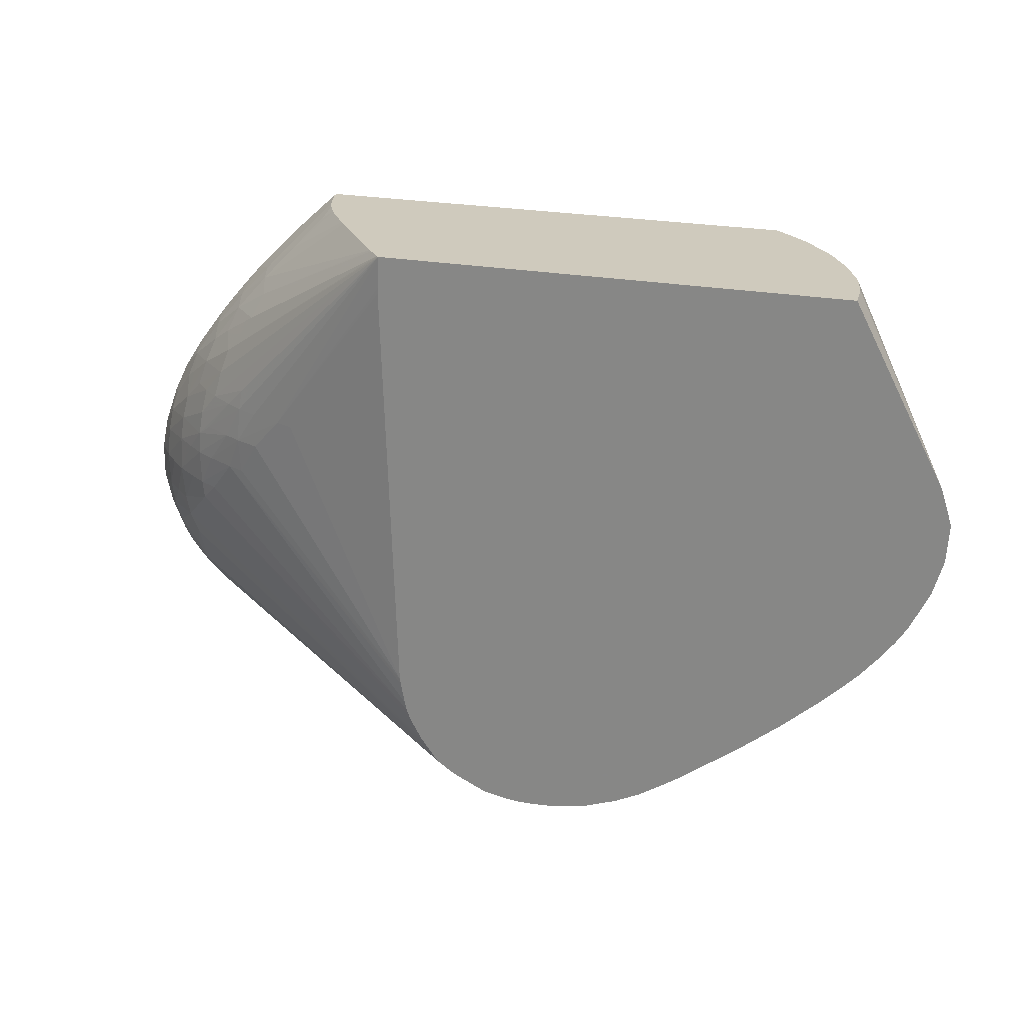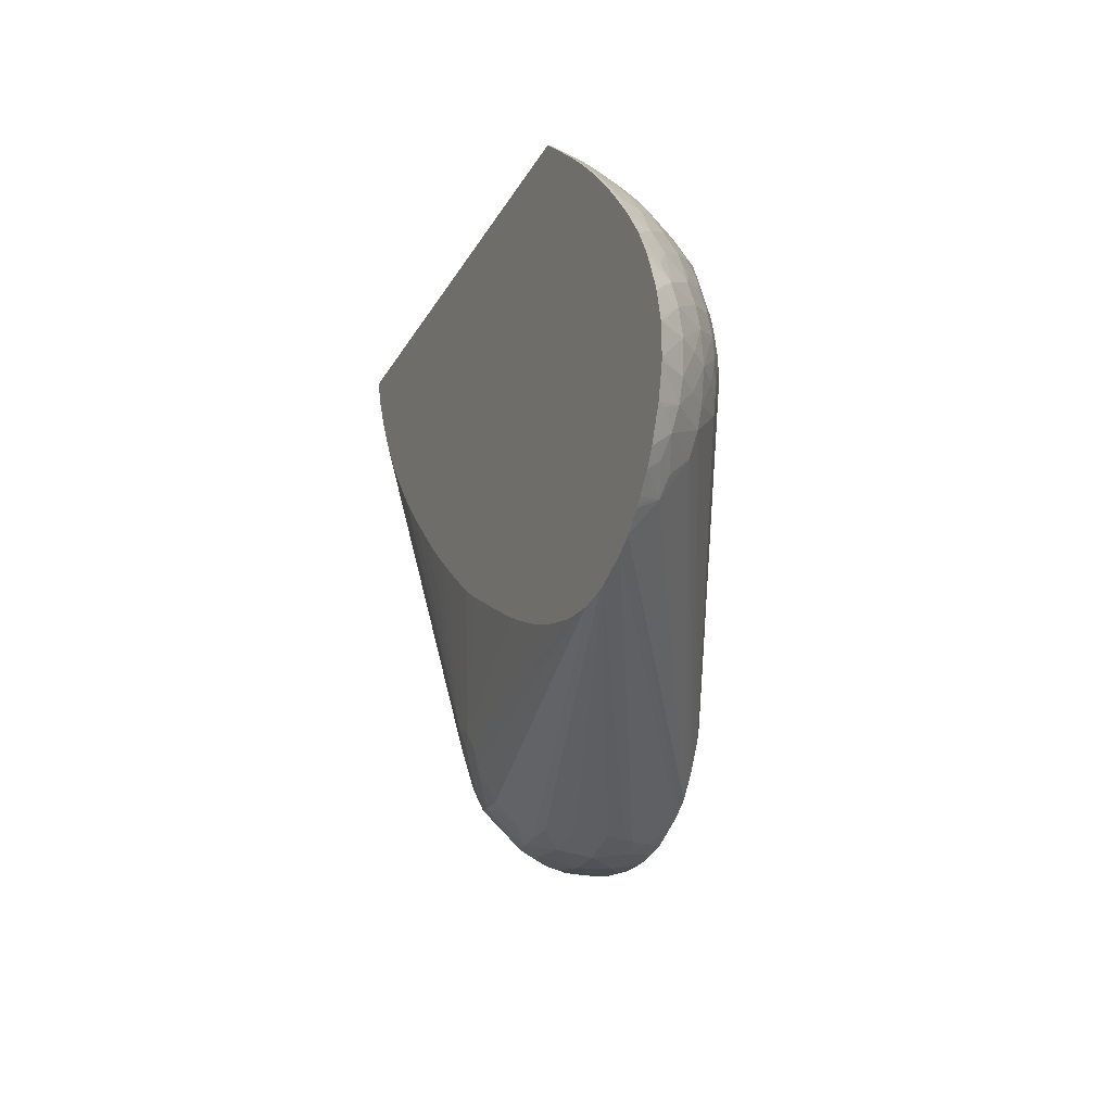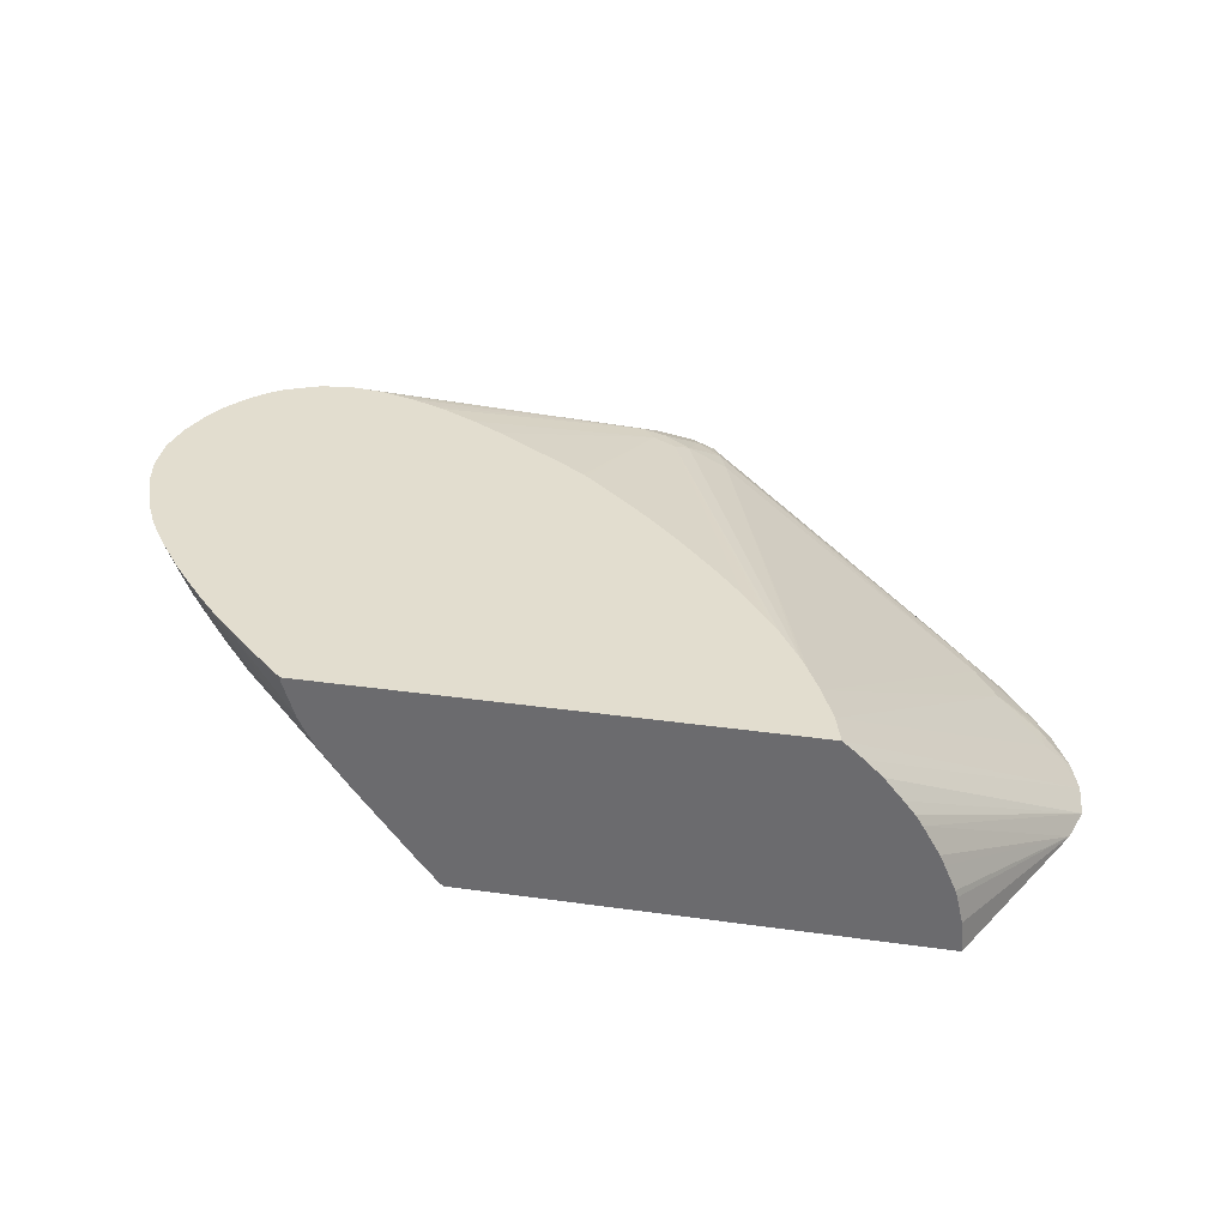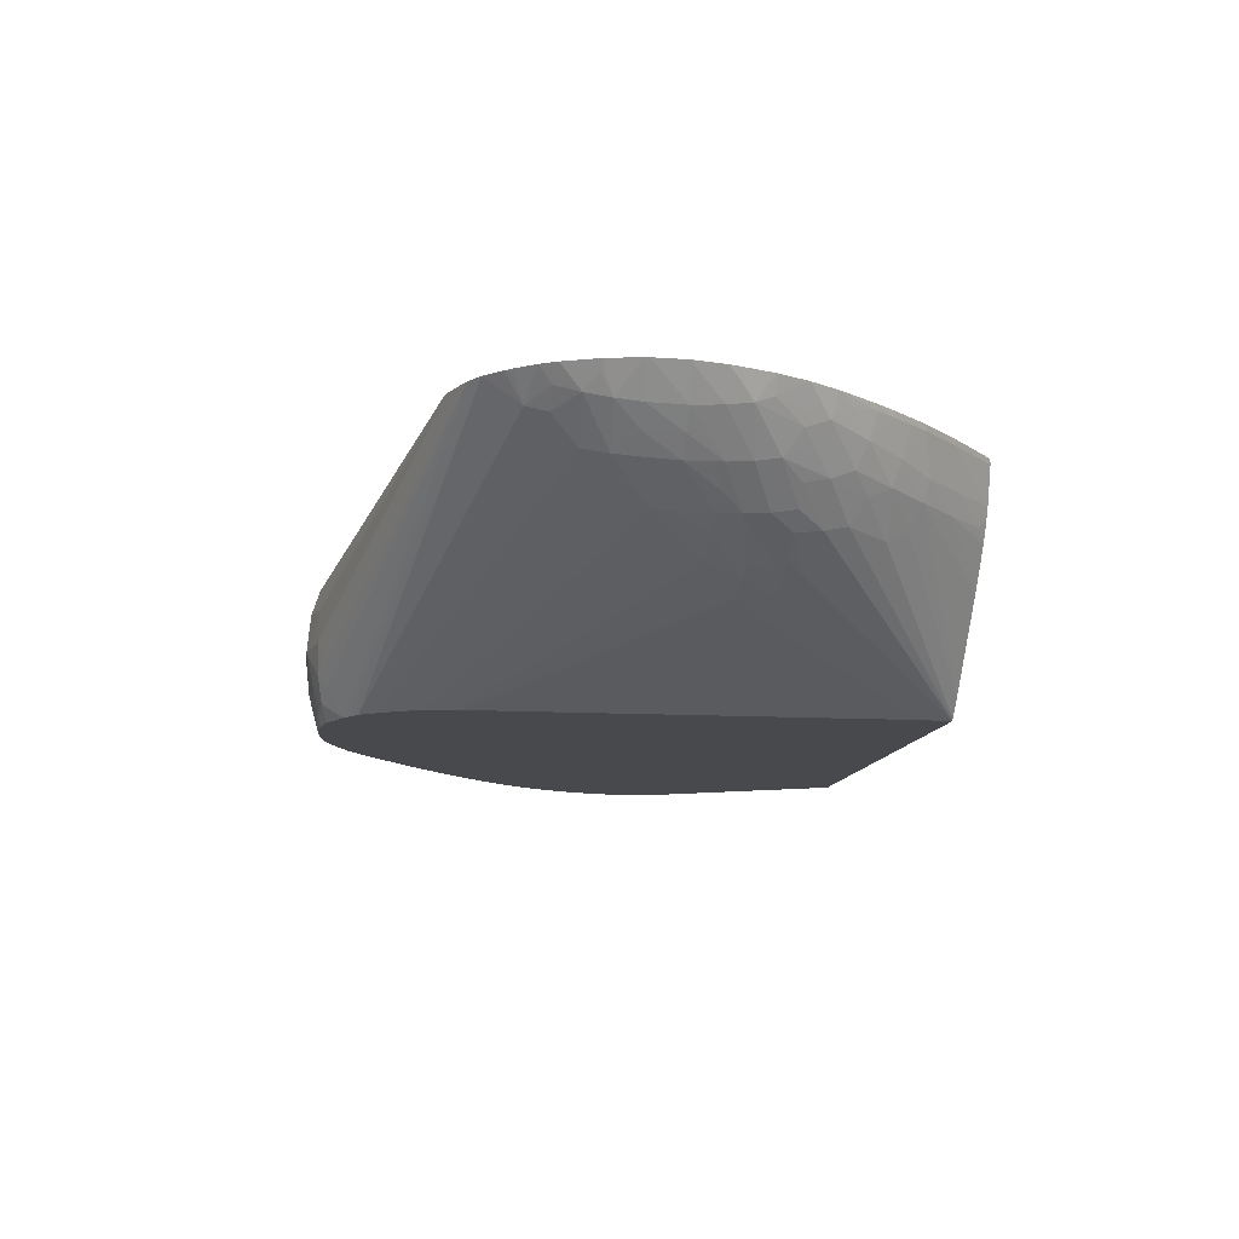
<metadata>
{"format":"obj","ext":"obj","renderer":"f3d","projection":"perspective","resolution":1024,"background":"white","views":[{"elev":22.9,"azim":-161.9,"up":"+Y"},{"elev":-25.4,"azim":67.0,"up":"+Y"},{"elev":34.9,"azim":-169.5,"up":"+Z"},{"elev":-12.0,"azim":80.7,"up":"+Z"}]}
</metadata>
<code>
v 0.007337 -0.01884 0.03954
v 0.007379 -0.01888 0.03954
v 0.007326 -0.01884 0.03932
v -0.0113 -0.01884 0.03954
v 0.007488 -0.01897 0.03954
v 0.006907 -0.01884 0.03794
v 0.008069 -0.0195 0.03954
v 0.008058 -0.01951 0.03932
v -0.01158 -0.01884 0.0393
v -0.01963 -0.02834 0.03117
v -0.01823 -0.02965 0.03195
v -0.01096 -0.02 0.03954
v 0.006717 -0.01884 0.03752
v 0.008804 -0.0202 0.03932
v 0.009494 -0.02084 0.03932
v 0.008537 -0.02043 0.03794
v 0.008931 -0.02028 0.03954
v -0.01176 -0.01884 0.03914
v -0.01973 -0.02689 0.03117
v -0.01925 -0.02965 0.03117
v -0.01892 -0.02965 0.03142
v -0.01205 -0.01884 0.03888
v -0.01806 -0.03061 0.03184
v -0.01634 -0.03103 0.03298
v -0.01035 -0.0214 0.03954
v 0.006344 -0.01884 0.0368
v 0.006957 -0.01925 0.03716
v 0.01019 -0.02153 0.03932
v 0.009512 -0.02082 0.03954
v 0.01035 -0.02164 0.03954
v 0.009227 -0.02112 0.03794
v -0.01342 -0.01884 0.03738
v -0.01384 -0.01884 0.03684
v -0.01411 -0.01884 0.03642
v -0.0193 -0.02552 0.03117
v -0.01271 -0.01884 0.03824
v -0.01853 -0.03116 0.03117
v -0.01784 -0.03153 0.03165
v -0.01732 -0.03105 0.03224
v -0.0154 -0.03208 0.03325
v -0.009824 -0.02243 0.03954
v 0.006263 -0.01884 0.03668
v 0.008336 -0.02062 0.03716
v 0.01091 -0.0222 0.03954
v 0.01088 -0.02223 0.03932
v 0.009899 -0.02181 0.03794
v -0.01477 -0.01884 0.03527
v -0.01495 -0.01884 0.03486
v -0.01539 -0.01884 0.03384
v -0.01547 -0.01884 0.03355
v -0.01573 -0.01884 0.03246
v -0.01583 -0.01884 0.03117
v -0.01808 -0.03186 0.03117
v -0.01658 -0.03313 0.03176
v -0.01685 -0.03241 0.03198
v -0.01511 -0.033 0.03307
v -0.01586 -0.03248 0.03273
v -0.005411 -0.03841 0.03716
v -0.004901 -0.03794 0.03764
v -0.009571 -0.0229 0.03954
v 0.00539 -0.01884 0.03541
v 0.009695 -0.02202 0.03719
v 0.01164 -0.02301 0.03954
v 0.01151 -0.02292 0.03932
v 0.01127 -0.02317 0.0382
v 0.002163 -0.01884 0.03117
v -0.01757 -0.03253 0.03117
v -0.01685 -0.03339 0.03117
v -0.01522 -0.03452 0.03178
v -0.01245 -0.0359 0.03315
v -0.005559 -0.04004 0.03591
v -0.0138 -0.03449 0.03312
v -0.004109 -0.03997 0.03723
v -0.004492 -0.03905 0.03748
v -0.003387 -0.03792 0.03839
v -0.009469 -0.02308 0.03954
v 0.005229 -0.01884 0.03518
v 0.01101 -0.02347 0.03728
v 0.009346 -0.02243 0.03627
v 0.002804 -0.01884 0.03194
v 0.01222 -0.02367 0.03954
v 0.0122 -0.02371 0.03932
v 0.01256 -0.02464 0.03838
v 0.002244 -0.01884 0.03125
v 0.01097 -0.02494 0.03594
v 0.01124 -0.02586 0.0357
v 0.01148 -0.02689 0.03553
v 0.009705 -0.02609 0.03446
v 0.009832 -0.02689 0.03439
v 0.008963 -0.02689 0.03394
v 0.007653 -0.02689 0.03336
v 0.00217 -0.01894 0.03117
v -0.01616 -0.03408 0.03117
v -0.01548 -0.03473 0.03117
v -0.01381 -0.03587 0.03176
v -0.006959 -0.04005 0.03455
v -0.006094 -0.0403 0.03508
v -0.004014 -0.04133 0.03578
v -0.004827 -0.04034 0.03623
v -0.003602 -0.04077 0.03663
v -0.00319 -0.04022 0.03744
v -0.003567 -0.03943 0.03775
v -0.002384 -0.03838 0.03858
v -0.002887 -0.03746 0.03867
v -0.008663 -0.02436 0.03954
v 0.01228 -0.02503 0.03746
v 0.01136 -0.02439 0.03686
v 0.00973 -0.02335 0.0358
v 0.002705 -0.01884 0.03181
v 0.0129 -0.02449 0.03954
v 0.01276 -0.0244 0.03932
v 0.01352 -0.02549 0.03918
v 0.01379 -0.02621 0.03863
v 0.01257 -0.02595 0.03707
v 0.01282 -0.02689 0.03681
v 0.01217 -0.02689 0.03612
v 0.01234 -0.02786 0.03593
v 0.01052 -0.02689 0.03484
v 0.01182 -0.0283 0.03548
v 0.01063 -0.02827 0.03472
v 0.009945 -0.02827 0.03434
v 0.008963 -0.02827 0.0339
v 0.001691 -0.03655 0.03117
v 0.006964 -0.02689 0.03308
v 0.002223 -0.02029 0.03117
v 0.002219 -0.02008 0.03117
v 0.002212 -0.0199 0.03117
v -0.01402 -0.03603 0.03117
v -0.008258 -0.03998 0.03307
v -0.007276 -0.04026 0.0338
v -0.005397 -0.04131 0.03425
v -0.00489 -0.04106 0.03527
v -0.004475 -0.04151 0.03487
v -0.00351 -0.04165 0.03527
v -0.003095 -0.04147 0.03603
v -0.002067 -0.04103 0.03679
v -0.002067 -0.04034 0.03756
v -0.001983 -0.03918 0.03829
v -0.001469 -0.03864 0.03864
v -0.001983 -0.03792 0.03871
v -0.001659 -0.03196 0.03954
v -0.002345 -0.03135 0.03954
v -0.002989 -0.03077 0.03954
v -0.003788 -0.02999 0.03954
v -0.004373 -0.02941 0.03954
v -0.005809 -0.0279 0.03954
v -0.007097 -0.02643 0.03954
v -0.007984 -0.02528 0.03954
v -0.008311 -0.02485 0.03954
v 0.01397 -0.0259 0.03954
v 0.01405 -0.02713 0.03826
v 0.01357 -0.02676 0.03786
v 0.01403 -0.02598 0.03954
v 0.01477 -0.02712 0.03954
v 0.01502 -0.02827 0.03892
v 0.01372 -0.02778 0.03734
v 0.01388 -0.0287 0.03715
v 0.01246 -0.02878 0.03583
v 0.01251 -0.02965 0.0358
v 0.01172 -0.02965 0.03532
v 0.009881 -0.02965 0.03439
v 0.01057 -0.02965 0.0347
v 0.001684 -0.0366 0.03117
v -0.01299 -0.03686 0.03117
v -0.008409 -0.04009 0.03215
v -0.007713 -0.04043 0.03253
v -0.005626 -0.04142 0.03333
v -0.01247 -0.03727 0.03117
v -0.00489 -0.04159 0.0338
v -0.003447 -0.04192 0.0338
v -0.002067 -0.04181 0.03518
v -0.002067 -0.0415 0.0361
v 0.0105 -0.03826 0.03954
v 0.01047 -0.03826 0.03954
v 0.01033 -0.03825 0.03954
v 0.009262 -0.03814 0.03954
v 0.008963 -0.03807 0.03954
v 0.007946 -0.03779 0.03954
v 0.00696 -0.03744 0.03954
v 0.006429 -0.03723 0.03954
v 0.004975 -0.0365 0.03954
v 0.004229 -0.03607 0.03954
v 0.003796 -0.03582 0.03954
v 0.002381 -0.03493 0.03954
v 0.0008081 -0.03392 0.03954
v -2.604e-05 -0.03334 0.03954
v -0.0001598 -0.03324 0.03954
v -0.0002689 -0.03315 0.03954
v 0.01517 -0.02897 0.03863
v 0.01535 -0.02827 0.03954
v 0.01529 -0.02989 0.03847
v 0.014 -0.02965 0.03705
v 0.0132 -0.02965 0.03636
v 0.01248 -0.03103 0.03583
v 0.01406 -0.03103 0.03701
v 0.01317 -0.03103 0.03632
v 0.01172 -0.03103 0.03542
v 0.001498 -0.0376 0.03117
v 0.001653 -0.03678 0.03117
v -0.009135 -0.03968 0.03117
v -0.008459 -0.0401 0.03117
v -0.008402 -0.04013 0.03117
v -0.006308 -0.04116 0.03242
v -0.01086 -0.03847 0.03117
v -0.01009 -0.03905 0.03117
v -0.005619 -0.04141 0.03242
v -0.004827 -0.0416 0.03242
v -0.002067 -0.04194 0.0338
v -0.003447 -0.04177 0.03242
v -0.0006983 -0.04154 0.03508
v 0.0115 -0.03815 0.03954
v -0.001163 -0.04145 0.03602
v 0.01544 -0.02848 0.03954
v 0.01582 -0.02953 0.03954
v 0.01564 -0.02952 0.03918
v 0.01597 -0.02995 0.03954
v 0.01619 -0.03102 0.03954
v 0.01614 -0.03109 0.03944
v 0.01538 -0.03103 0.03838
v 0.01475 -0.03103 0.03769
v 0.01242 -0.03173 0.03587
v 0.01397 -0.03241 0.0371
v 0.01466 -0.03241 0.03773
v 0.00142 -0.03793 0.03117
v -0.00747 -0.04059 0.03117
v -0.005545 -0.04138 0.0317
v -0.001969 -0.04163 0.03231
v -0.001012 -0.04152 0.03269
v -0.0006068 -0.04158 0.03386
v -0.003447 -0.04149 0.03143
v -0.002367 -0.04145 0.03155
v -0.004827 -0.04144 0.03154
v 1.971e-05 -0.04139 0.03456
v 0.01177 -0.03809 0.03954
v 0.01622 -0.03118 0.03954
v 0.01536 -0.03241 0.03842
v 0.01623 -0.03241 0.03954
v 0.01386 -0.03324 0.0372
v 0.00129 -0.0383 0.03117
v 0.01527 -0.03336 0.03852
v -0.006083 -0.0411 0.03117
v -0.004827 -0.04132 0.03117
v -0.006065 -0.0411 0.03117
v -0.001448 -0.04136 0.03177
v -0.0006068 -0.04119 0.03231
v 0.01305 -0.03758 0.03954
v -9.292e-05 -0.04133 0.03345
v -0.003447 -0.04138 0.03117
v -0.002877 -0.04134 0.03117
v -0.00407 -0.04137 0.03117
v -0.00205 -0.04119 0.03117
v 0.01615 -0.03249 0.03944
v 0.01621 -0.03257 0.03954
v 0.01447 -0.03376 0.03796
v 0.01358 -0.03416 0.03739
v 0.000787 -0.03919 0.03117
v 0.01593 -0.0338 0.03954
v 0.01569 -0.03381 0.03923
v 0.01509 -0.03428 0.03871
v -0.001898 -0.04115 0.03117
v -0.0006525 -0.04058 0.03117
v 0.0131 -0.03754 0.03954
v -0.0003322 -0.04039 0.03117
v 0.01413 -0.03517 0.03835
v 0.01386 -0.03593 0.03857
v 9.714e-05 -0.0401 0.03117
v 0.0005723 -0.03948 0.03117
v 0.01541 -0.03505 0.03954
v 0.01507 -0.03563 0.03954
v 0.01481 -0.03517 0.03898
v 0.01363 -0.0372 0.03954
v 0.01452 -0.03632 0.03954
v 0.01435 -0.0364 0.03945
v 0.01427 -0.0366 0.03954
f 129 131 130
f 129 166 167
f 129 165 166
f 129 167 131
f 129 164 168
f 133 169 170
f 131 169 133
f 134 171 135
f 131 167 169
f 134 170 171
f 133 170 134
f 128 164 129
f 129 168 165
f 123 161 163
f 117 158 118
f 122 161 123
f 121 162 161
f 121 160 162
f 121 161 122
f 120 160 121
f 120 159 160
f 120 158 159
f 119 158 120
f 118 158 119
f 117 157 158
f 116 157 117
f 115 156 116
f 135 171 172
f 116 156 157
f 123 125 124
f 135 172 136
f 157 191 192
f 136 173 137
f 159 194 160
f 114 156 115
f 158 193 159
f 158 192 193
f 157 192 158
f 157 189 191
f 156 189 157
f 155 190 189
f 154 190 155
f 151 189 156
f 151 155 189
f 151 156 152
f 140 188 141
f 140 187 188
f 140 186 187
f 140 185 186
f 140 184 185
f 137 173 174
f 137 174 175
f 137 175 138
f 138 175 139
f 139 175 176
f 139 176 177
f 136 172 173
f 139 177 178
f 139 179 180
f 139 180 181
f 139 181 140
f 140 181 182
f 140 182 183
f 140 183 184
f 139 178 179
f 114 152 156
f 87 118 88
f 113 154 155
f 96 132 98
f 96 131 132
f 96 130 131
f 96 129 130
f 95 129 96
f 95 128 129
f 94 128 95
f 91 127 92
f 91 126 127
f 91 125 126
f 91 124 125
f 91 123 124
f 91 122 123
f 91 121 122
f 96 98 97
f 90 121 91
f 89 120 121
f 89 119 120
f 89 118 119
f 88 118 89
f 159 193 195
f 87 117 118
f 87 116 117
f 86 116 87
f 86 115 116
f 86 114 115
f 85 114 86
f 85 107 114
f 85 108 107
f 84 108 85
f 89 121 90
f 98 132 131
f 98 131 133
f 98 133 134
f 113 153 154
f 113 150 153
f 113 152 114
f 113 151 152
f 112 150 113
f 111 150 112
f 110 150 111
f 106 113 114
f 106 114 107
f 104 149 105
f 104 148 149
f 104 147 148
f 104 146 147
f 104 145 146
f 104 144 145
f 104 143 144
f 104 142 143
f 98 134 135
f 98 135 100
f 100 135 101
f 101 135 136
f 101 136 137
f 101 137 138
f 113 155 151
f 101 138 102
f 103 138 139
f 103 139 140
f 272 274 273
f 103 140 104
f 104 140 141
f 104 141 142
f 102 138 103
f 159 195 196
f 209 230 231
f 160 194 162
f 238 240 254
f 237 253 252
f 236 253 240
f 236 252 253
f 236 237 252
f 231 249 251
f 231 251 244
f 230 250 248
f 230 242 250
f 230 232 242
f 230 249 231
f 230 248 249
f 229 234 233
f 229 247 234
f 238 254 255
f 228 247 229
f 228 246 234
f 228 245 246
f 228 244 245
f 227 244 228
f 227 231 244
f 226 243 242
f 226 241 243
f 226 242 232
f 225 241 226
f 223 240 238
f 223 236 240
f 222 223 238
f 221 239 224
f 221 238 239
f 228 234 247
f 221 222 238
f 238 255 256
f 240 253 257
f 83 113 106
f 265 271 266
f 265 274 271
f 265 273 274
f 265 272 273
f 265 269 272
f 265 270 269
f 264 270 265
f 263 266 271
f 262 263 271
f 259 270 264
f 259 269 270
f 259 268 269
f 258 268 259
f 238 256 239
f 257 268 258
f 255 266 267
f 255 265 266
f 255 264 265
f 255 259 264
f 254 259 255
f 246 263 262
f 246 261 263
f 245 261 246
f 244 251 260
f 244 261 245
f 244 260 261
f 240 259 254
f 240 258 259
f 240 257 258
f 255 267 256
f 220 236 223
f 219 237 236
f 219 235 237
f 189 215 191
f 189 214 215
f 189 213 214
f 189 190 213
f 173 212 211
f 172 212 173
f 171 212 172
f 171 211 212
f 171 210 211
f 171 208 210
f 170 209 208
f 170 207 209
f 170 208 171
f 167 207 170
f 191 215 216
f 167 206 207
f 167 170 169
f 166 203 167
f 165 205 200
f 165 204 205
f 165 168 204
f 165 203 166
f 165 202 203
f 165 201 202
f 165 200 201
f 162 199 163
f 162 198 199
f 162 197 198
f 162 194 197
f 161 162 163
f 167 203 206
f 191 216 217
f 191 217 218
f 191 218 219
f 219 236 220
f 218 235 219
f 217 235 218
f 214 216 215
f 210 234 211
f 210 233 234
f 210 229 233
f 209 232 230
f 209 226 232
f 209 231 227
f 208 209 227
f 208 229 210
f 208 228 229
f 208 227 228
f 207 226 209
f 206 226 207
f 203 226 206
f 191 219 192
f 192 195 193
f 192 219 220
f 192 220 195
f 194 221 197
f 194 196 221
f 159 196 194
f 195 222 196
f 195 223 222
f 196 222 221
f 197 221 224
f 197 224 198
f 202 225 203
f 203 225 226
f 195 220 223
f 83 112 113
f 62 79 80
f 82 111 83
f 6 16 13
f 6 15 16
f 6 14 15
f 6 8 14
f 4 11 12
f 4 10 11
f 4 9 10
f 3 8 6
f 3 7 8
f 3 5 7
f 2 5 3
f 1 5 2
f 1 7 5
f 1 17 7
f 7 17 8
f 1 29 17
f 1 44 30
f 1 63 44
f 1 81 63
f 1 110 81
f 1 150 110
f 1 153 150
f 1 154 153
f 1 190 154
f 1 213 190
f 1 214 213
f 1 216 214
f 1 217 216
f 1 235 217
f 1 237 235
f 1 30 29
f 1 253 237
f 8 17 14
f 10 19 35
f 10 200 205
f 10 201 200
f 10 202 201
f 10 225 202
f 10 241 225
f 10 243 241
f 10 242 243
f 10 250 242
f 10 248 250
f 10 249 248
f 10 251 249
f 10 260 251
f 10 261 260
f 10 263 261
f 9 18 10
f 10 266 263
f 10 256 267
f 10 239 256
f 10 224 239
f 10 198 224
f 10 199 198
f 10 163 199
f 10 123 163
f 10 125 123
f 10 126 125
f 10 127 126
f 10 92 127
f 10 66 92
f 10 52 66
f 10 35 52
f 10 267 266
f 10 205 204
f 1 268 257
f 1 272 269
f 1 41 60
f 1 25 41
f 1 12 25
f 1 4 12
f 1 9 4
f 1 18 9
f 1 22 18
f 1 36 22
f 1 32 36
f 1 33 32
f 1 34 33
f 1 47 34
f 1 48 47
f 1 49 48
f 1 60 76
f 1 50 49
f 1 52 51
f 1 66 52
f 1 84 66
f 1 109 84
f 1 80 109
f 1 77 80
f 1 61 77
f 1 42 61
f 1 26 42
f 1 13 26
f 1 6 13
f 1 3 6
f 1 2 3
f 83 111 112
f 1 51 50
f 1 269 268
f 1 76 105
f 1 149 148
f 1 274 272
f 1 271 274
f 1 262 271
f 1 246 262
f 1 234 246
f 1 211 234
f 1 173 211
f 1 174 173
f 1 175 174
f 1 176 175
f 1 177 176
f 1 178 177
f 1 179 178
f 1 180 179
f 1 105 149
f 1 181 180
f 1 183 182
f 1 184 183
f 1 185 184
f 1 186 185
f 1 187 186
f 1 188 187
f 1 141 188
f 1 142 141
f 1 143 142
f 1 144 143
f 1 145 144
f 1 146 145
f 1 147 146
f 1 148 147
f 1 182 181
f 10 204 168
f 1 257 253
f 10 164 128
f 66 86 87
f 66 85 86
f 66 84 85
f 65 83 78
f 65 82 83
f 64 82 65
f 63 82 64
f 63 81 82
f 62 80 77
f 62 78 79
f 62 65 78
f 61 62 77
f 60 75 76
f 59 75 60
f 66 88 89
f 59 74 75
f 56 74 58
f 56 73 74
f 56 72 73
f 54 56 55
f 54 72 56
f 54 71 72
f 54 70 71
f 54 69 70
f 54 68 69
f 54 67 68
f 53 67 54
f 46 65 62
f 45 65 46
f 45 64 65
f 58 74 59
f 66 89 90
f 66 90 91
f 66 91 92
f 82 110 111
f 10 168 164
f 81 110 82
f 79 109 80
f 79 84 109
f 79 108 84
f 78 108 79
f 78 107 108
f 78 106 107
f 78 83 106
f 76 104 105
f 75 104 76
f 75 103 104
f 75 102 103
f 74 102 75
f 73 102 74
f 73 101 102
f 68 93 69
f 69 93 94
f 69 94 95
f 69 95 96
f 69 96 71
f 69 71 70
f 45 63 64
f 71 96 97
f 71 98 99
f 71 99 73
f 71 73 72
f 73 99 98
f 73 98 100
f 73 100 101
f 71 97 98
f 44 63 45
f 66 87 88
f 43 62 61
f 20 38 23
f 20 37 38
f 19 36 32
f 19 22 36
f 19 34 35
f 19 33 34
f 19 32 33
f 16 31 27
f 16 28 31
f 15 30 28
f 15 29 30
f 15 17 29
f 14 17 15
f 13 27 26
f 20 23 21
f 13 16 27
f 11 24 12
f 11 23 24
f 11 21 23
f 10 22 19
f 10 18 22
f 10 21 11
f 10 20 21
f 10 37 20
f 10 53 37
f 10 67 53
f 10 68 67
f 10 93 68
f 10 94 93
f 10 128 94
f 12 24 25
f 23 38 39
f 15 28 16
f 24 39 40
f 37 53 38
f 38 53 54
f 38 54 55
f 38 55 56
f 38 57 39
f 39 57 40
f 35 51 52
f 40 57 56
f 40 58 59
f 40 59 41
f 41 59 60
f 23 39 24
f 42 43 61
f 43 46 62
f 40 56 58
f 35 50 51
f 38 56 57
f 35 48 49
f 35 49 50
f 25 40 41
f 26 27 43
f 26 43 42
f 27 31 43
f 28 30 44
f 28 44 45
f 24 40 25
f 31 45 46
f 31 46 43
f 34 47 35
f 35 47 48
f 28 45 31

</code>
